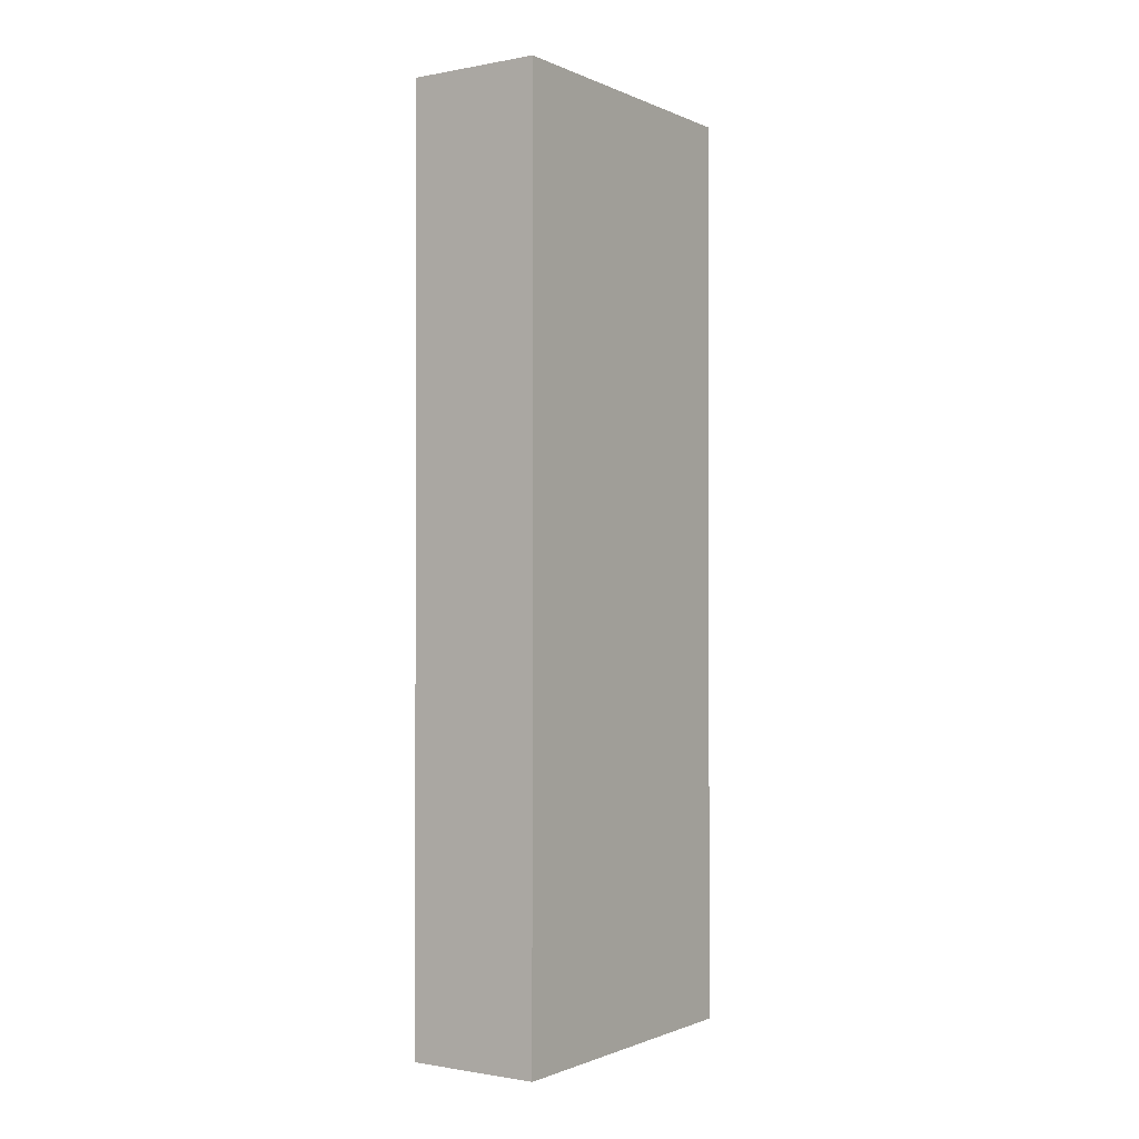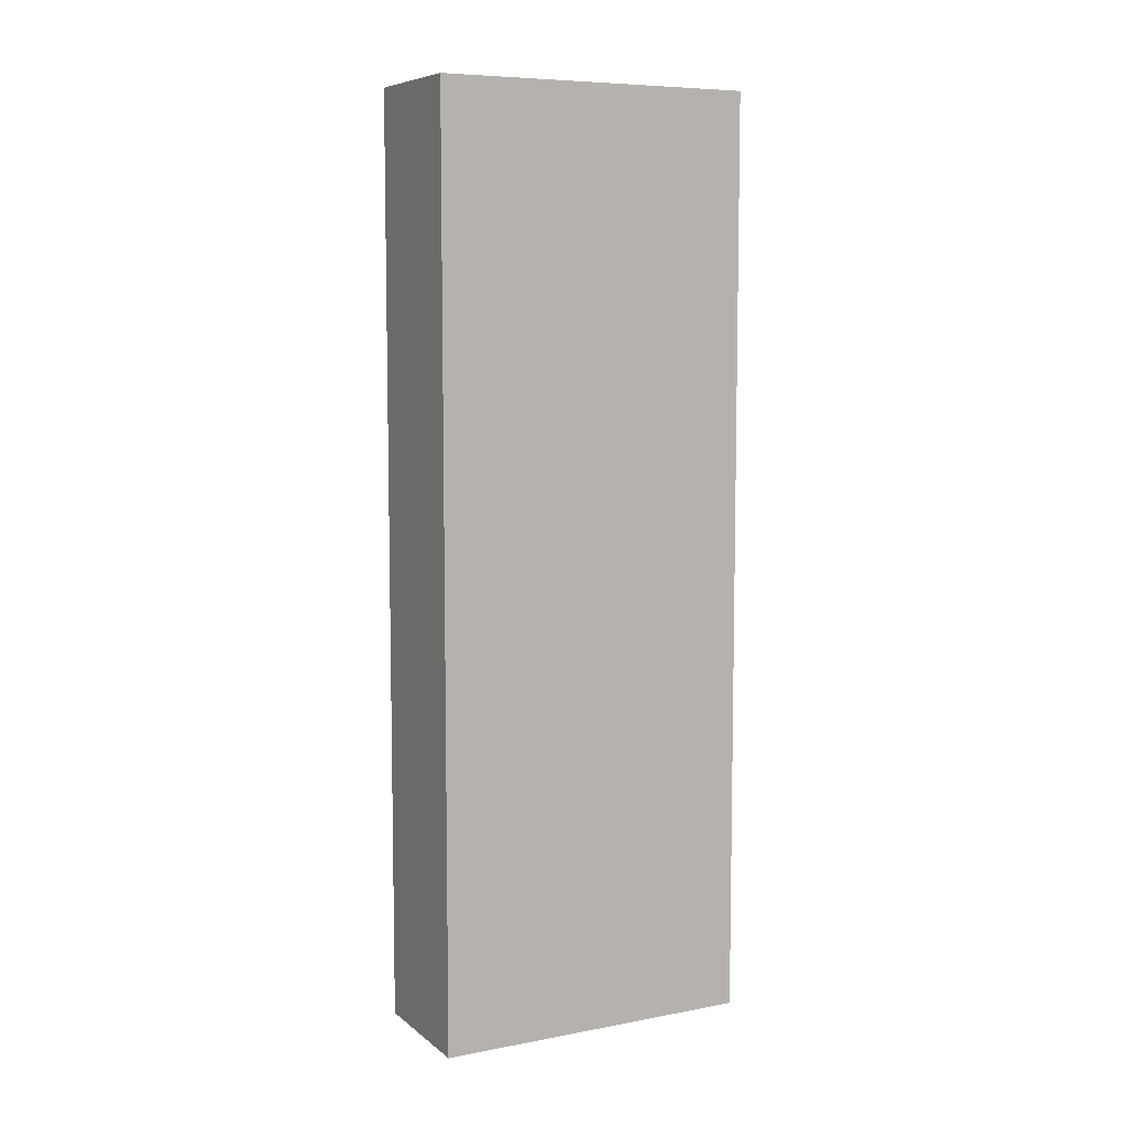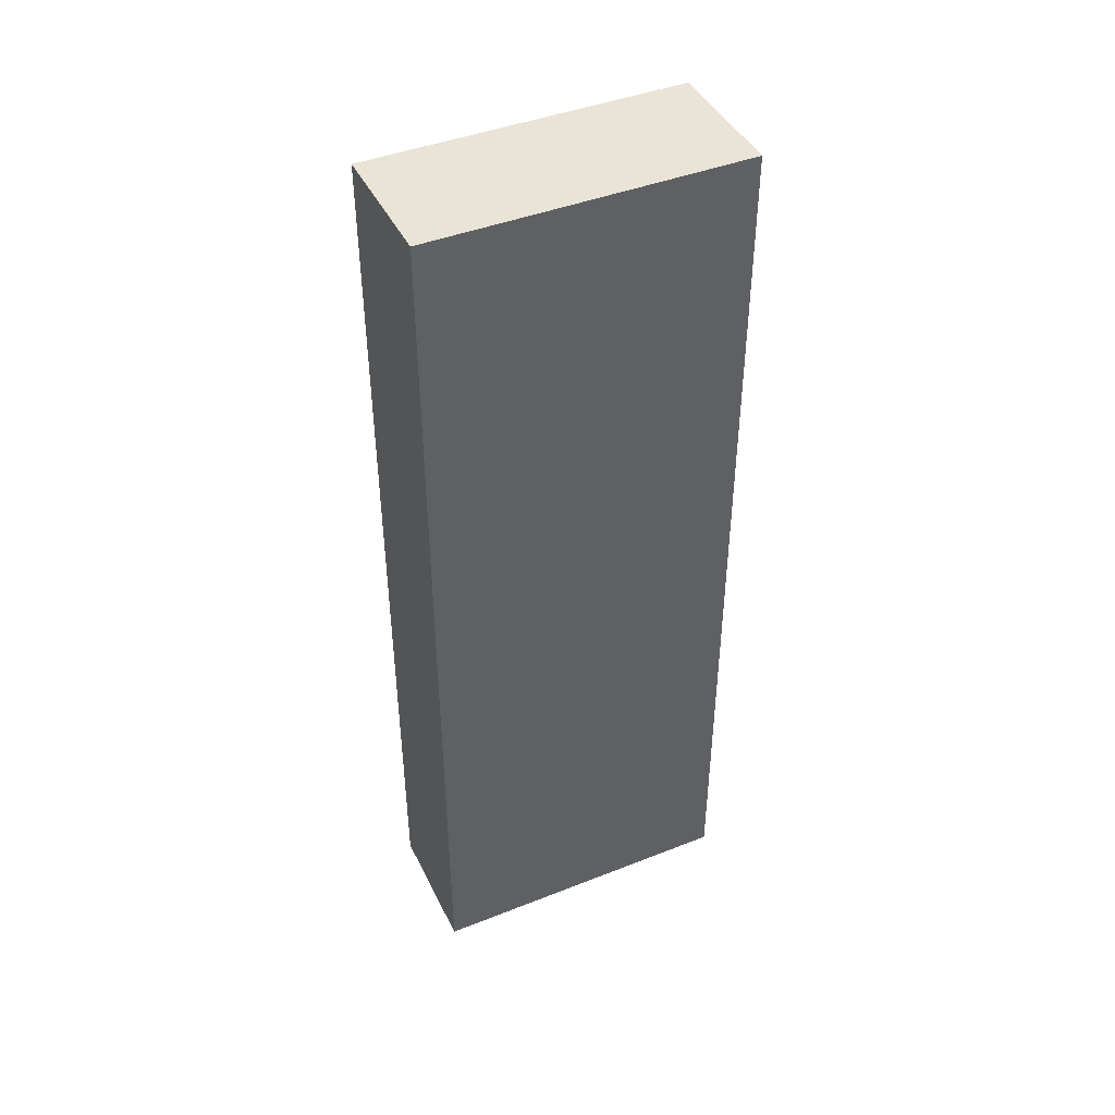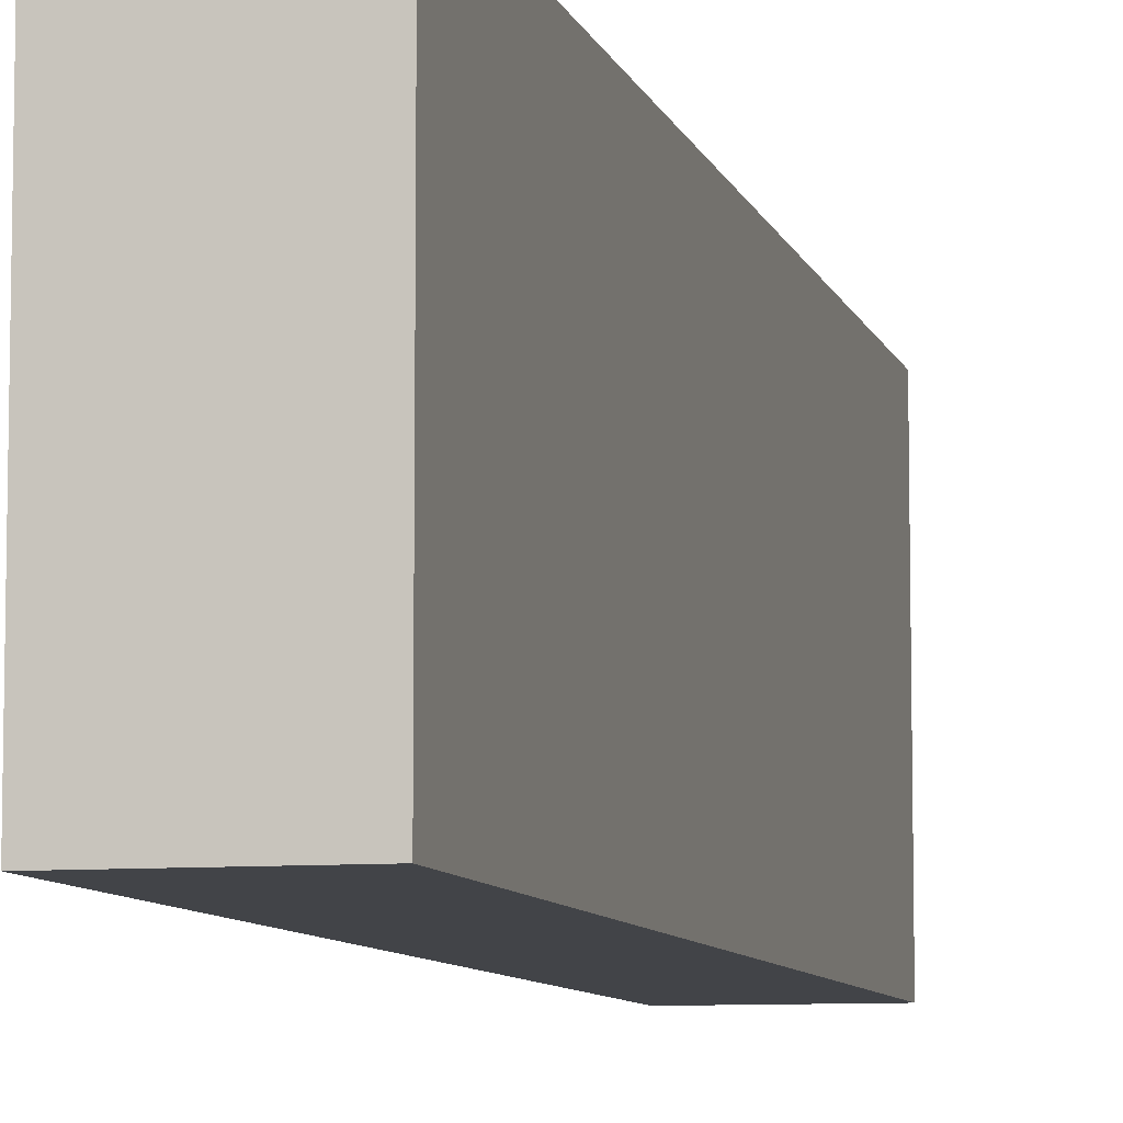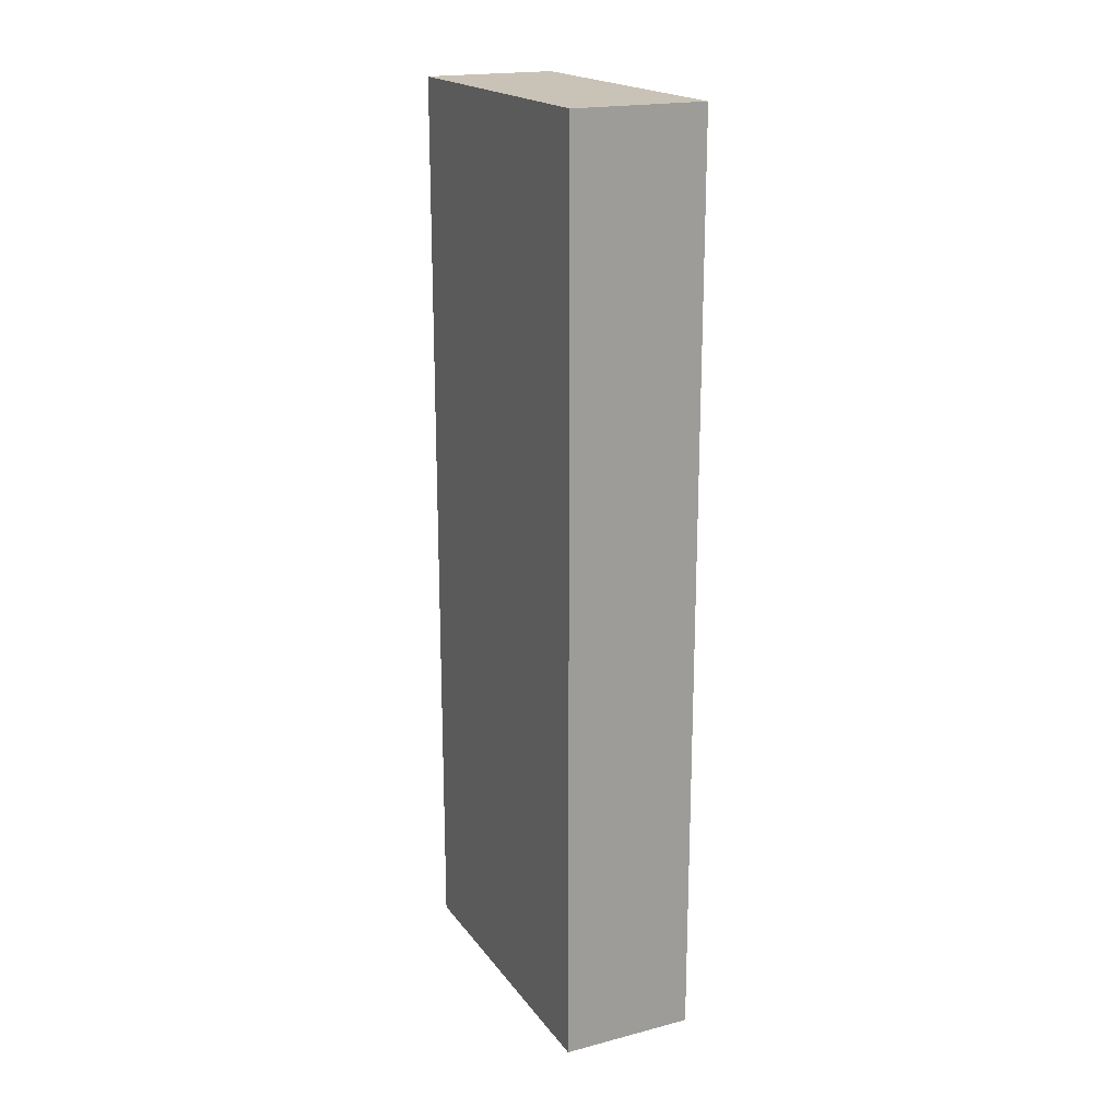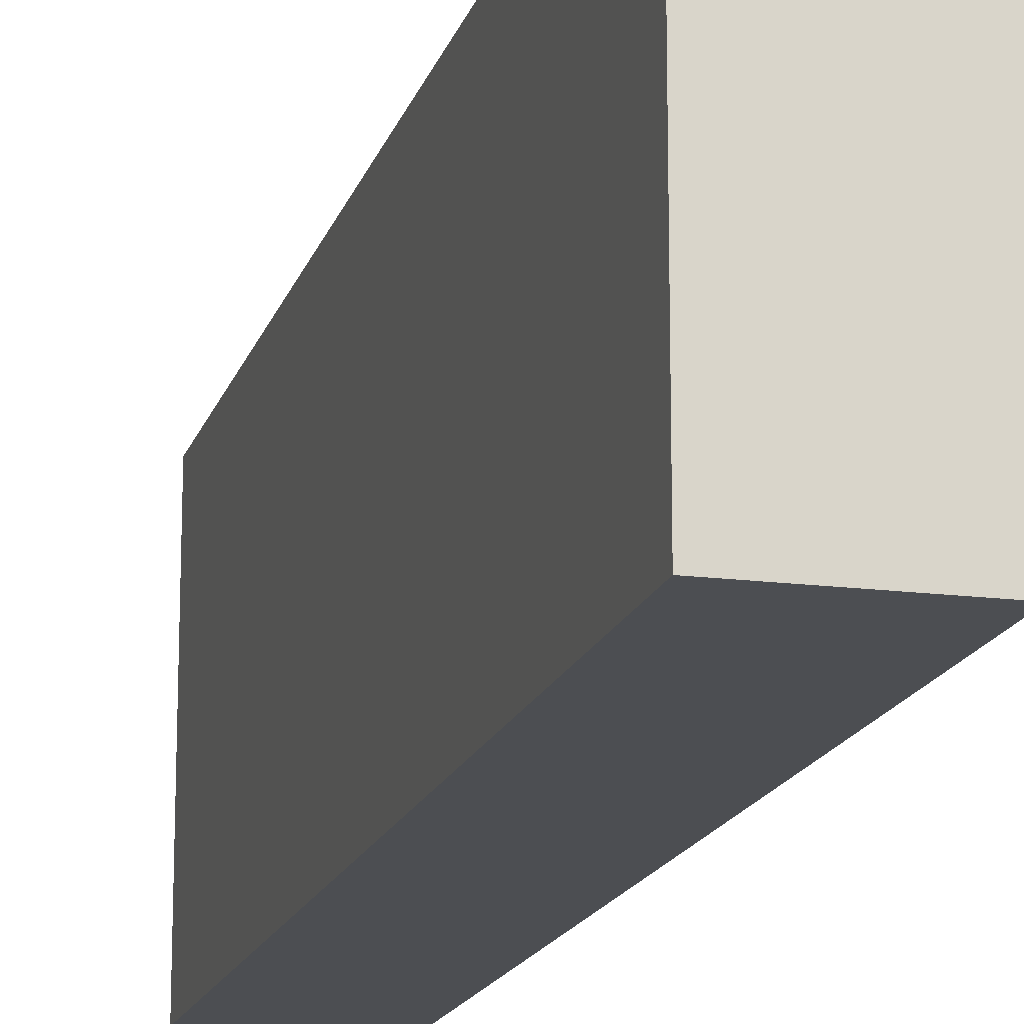
<metadata>
{"format":"obj","ext":"obj","renderer":"f3d","projection":"perspective","resolution":1024,"background":"white","views":[{"elev":-1.0,"azim":33.9,"up":"+Y"},{"elev":7.7,"azim":-117.5,"up":"+Y"},{"elev":43.7,"azim":-114.9,"up":"+Y"},{"elev":-8.1,"azim":-166.2,"up":"+Z"},{"elev":19.5,"azim":-25.6,"up":"+Y"},{"elev":-16.5,"azim":165.2,"up":"+Z"}]}
</metadata>
<code>
o PsDesk_313_1
v -0.9858 -0.2943 0.08509
v -0.912 0.2158 0.08525
v -0.9857 0.2158 0.08525
v -0.9119 -0.2943 0.08509
v -0.9857 0.2158 0.2611
v -0.912 0.2158 0.2611
v -0.9119 -0.2943 0.2612
v -0.9858 -0.2943 0.2612
f 1 2 3
f 1 4 2
f 2 5 3
f 2 6 5
f 7 5 6
f 7 8 5
f 8 3 5
f 8 1 3
f 4 6 2
f 4 7 6

</code>
